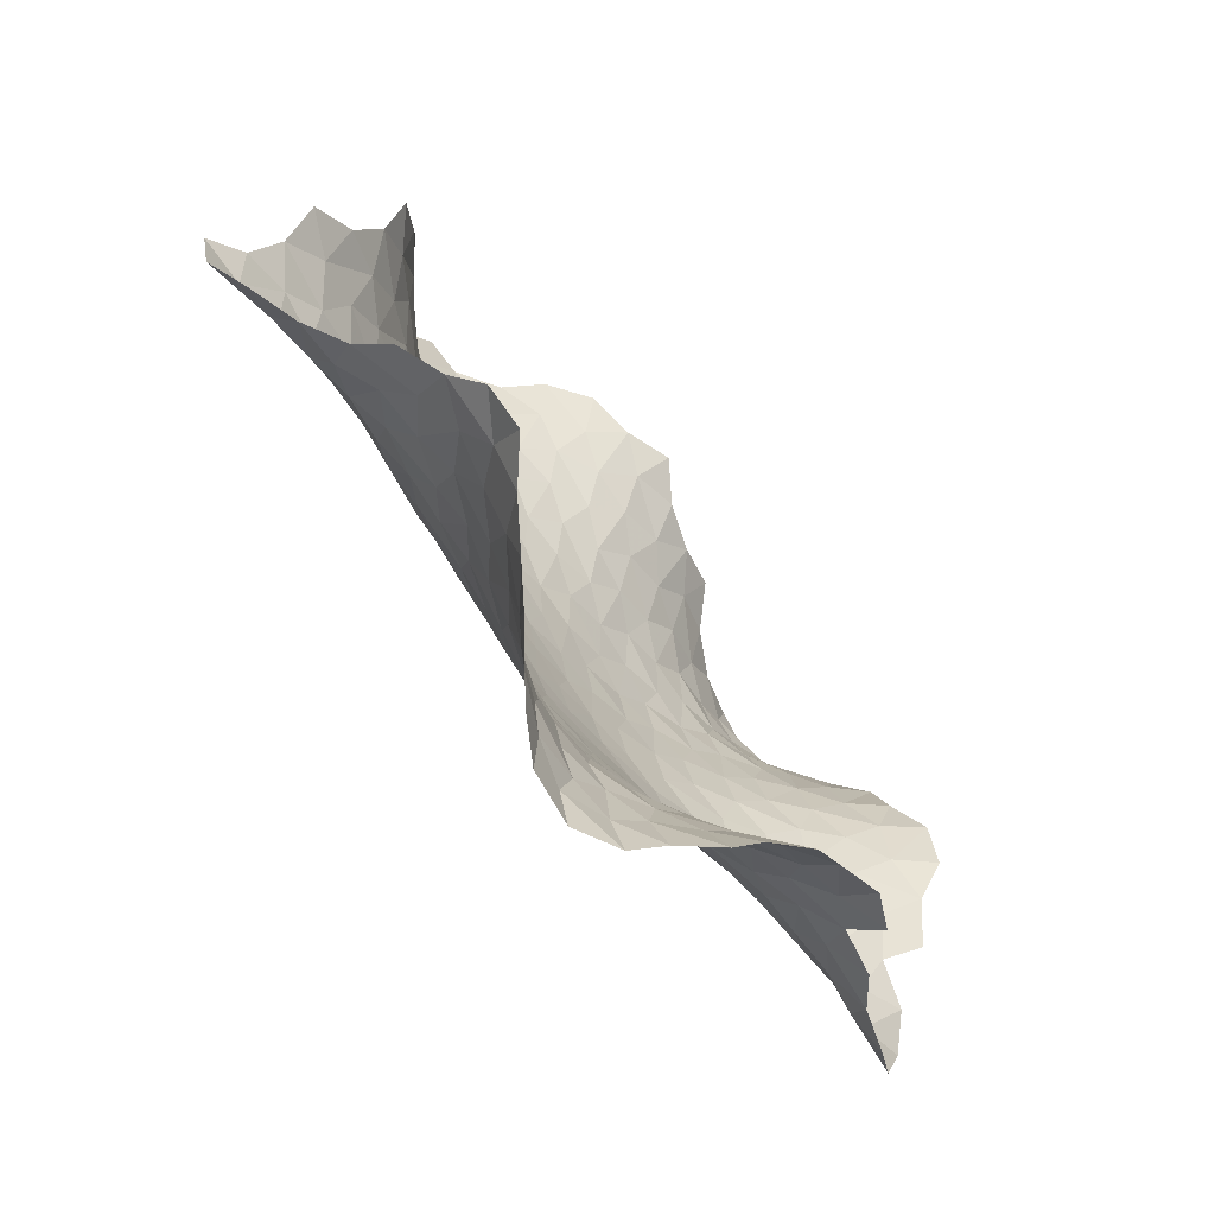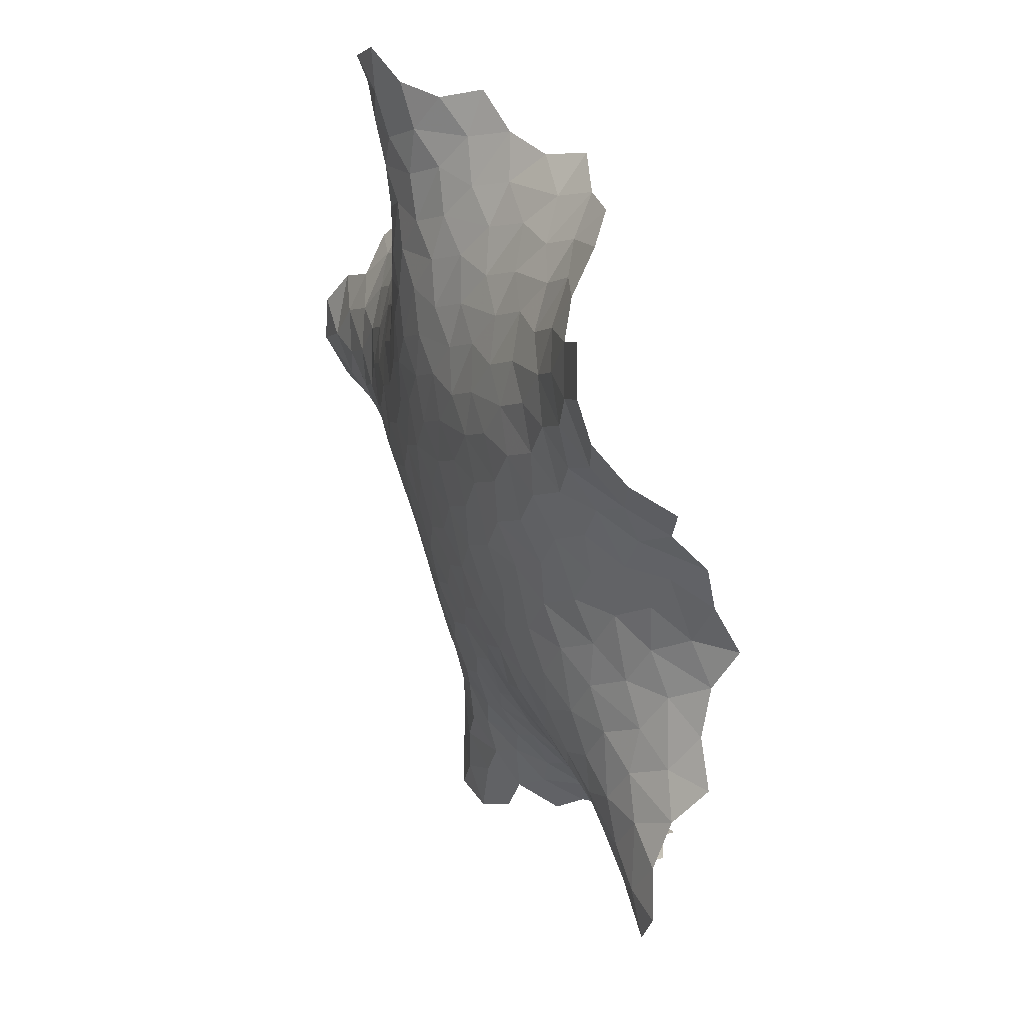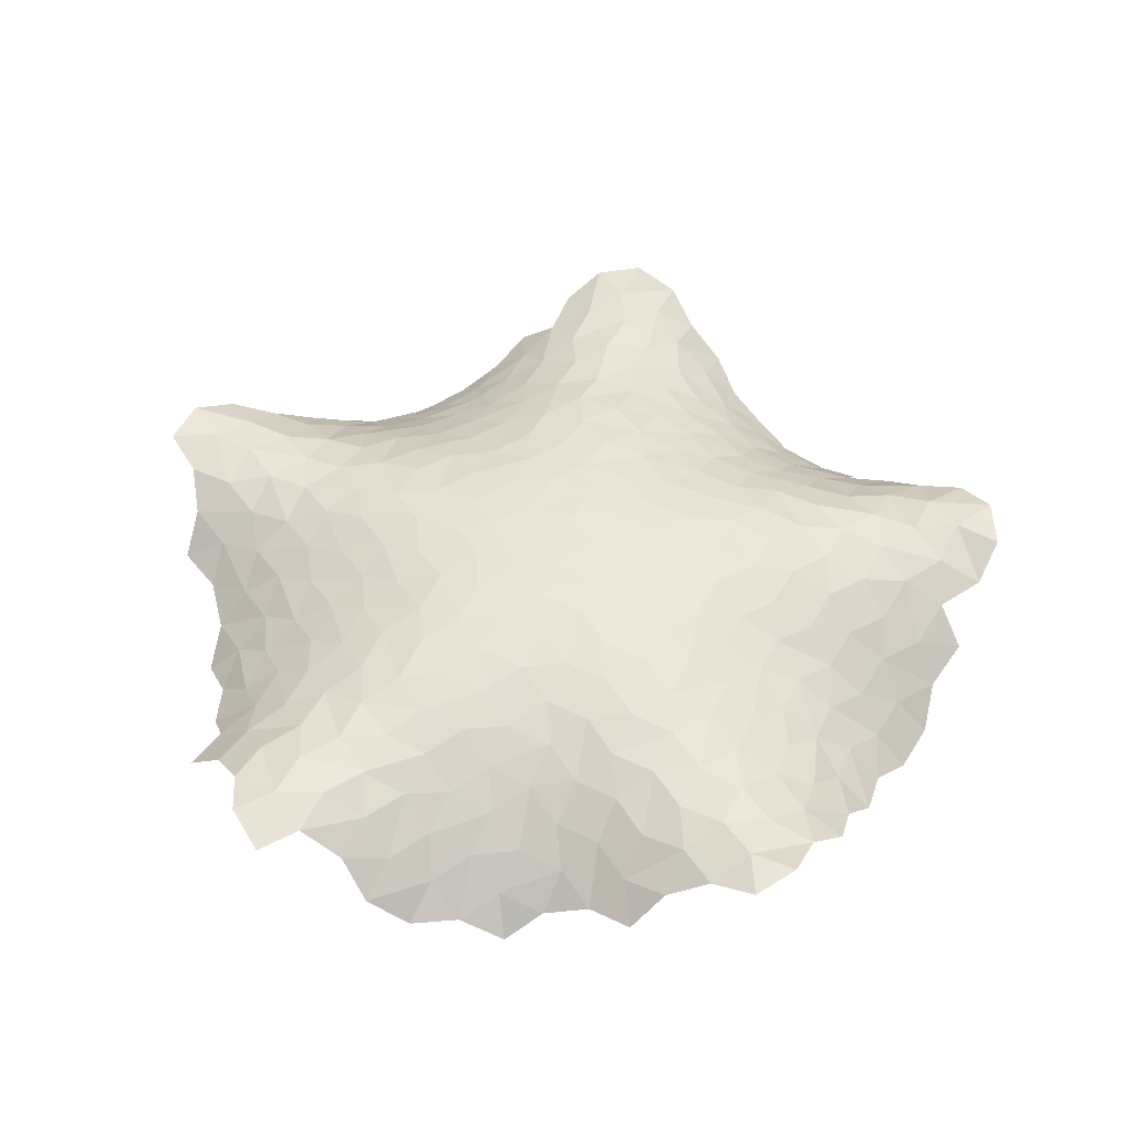
<metadata>
{"format":"obj","ext":"obj","renderer":"f3d","projection":"perspective","resolution":1024,"background":"white","views":[{"elev":-75.5,"azim":-51.4,"up":"+Z"},{"elev":45.9,"azim":-112.3,"up":"+Z"},{"elev":48.3,"azim":8.8,"up":"+Y"}]}
</metadata>
<code>
o object_1
v 0.006876 0.1783 0.139
v 0.07668 0.1787 0.07555
v 0.01317 0.1796 0.005711
v -0.05664 0.1789 0.06925
v -0.07669 0.1754 -0.02287
v 0.04183 0.1747 -0.08414
v -0.04792 0.1707 -0.1127
v -0.08533 0.1767 0.1592
v -0.1465 0.175 0.04054
v -0.175 0.1707 0.1304
v 0.09681 0.1773 0.1678
v -0.02184 0.1743 0.2289
v 0.06806 0.1706 0.2575
v 0.1054 0.1758 -0.01429
v 0.1665 0.1739 0.1042
v 0.1953 0.1724 0.01437
v -0.1399 0.1666 -0.09234
v -0.2098 0.1665 -0.02906
v -0.2292 0.1543 -0.1204
v -0.1109 0.1577 -0.1816
v -0.1993 0.1394 -0.2084
v -0.2383 0.1648 0.06063
v -0.2993 0.155 -0.05761
v -0.3277 0.1531 0.03212
v -0.1548 0.1678 0.2225
v -0.09154 0.1659 0.2921
v -0.1835 0.159 0.3122
v -0.2438 0.1567 0.1935
v -0.2721 0.1467 0.2828
v -0.001705 0.1614 0.3201
v -0.1199 0.1527 0.3813
v -0.03021 0.1452 0.4086
v 0.1601 0.1685 0.2375
v 0.2293 0.1634 0.1738
v 0.2494 0.1567 0.2657
v 0.1314 0.1614 0.327
v 0.221 0.1536 0.3556
v 0.2583 0.1646 0.08413
v 0.3176 0.1458 0.2019
v 0.3465 0.1466 0.1125
v 0.1749 0.1675 -0.07759
v 0.1114 0.1646 -0.1471
v 0.2027 0.1512 -0.1661
v 0.2647 0.1618 -0.04889
v 0.2922 0.1462 -0.1377
v 0.02174 0.1667 -0.1762
v 0.1395 0.1482 -0.2358
v 0.05036 0.1539 -0.2654
v -0.04158 0.156 -0.2454
v -0.1305 0.1404 -0.2724
v -0.01297 0.1438 -0.3346
v -0.102 0.1285 -0.3614
v -0.2909 0.1322 -0.1884
v -0.3615 0.138 -0.1267
v -0.3789 0.1115 -0.2156
v -0.2601 0.1109 -0.2745
v -0.3467 0.08352 -0.2994
v -0.3907 0.1426 -0.03738
v -0.4497 0.1192 -0.1546
v -0.4791 0.1252 -0.06561
v -0.3066 0.1496 0.1237
v -0.3332 0.134 0.2126
v -0.3947 0.132 0.09493
v -0.4192 0.1102 0.183
v -0.2527 0.1445 0.375
v -0.1892 0.1401 0.4443
v -0.2808 0.13 0.4639
v -0.3402 0.1269 0.3452
v -0.3687 0.1142 0.4341
v -0.09955 0.1304 0.4707
v -0.2169 0.1176 0.5319
v -0.1277 0.1025 0.5566
v 0.0616 0.1497 0.389
v 0.1511 0.145 0.4179
v 0.03293 0.1239 0.475
v 0.1221 0.1195 0.504
v 0.3119 0.1403 0.3347
v 0.3784 0.1236 0.2704
v 0.3984 0.1131 0.3617
v 0.2839 0.1378 0.4245
v 0.3719 0.1173 0.4517
v 0.4062 0.1215 0.1809
v 0.462 0.08872 0.2971
v 0.4894 0.08601 0.2074
v 0.3278 0.1561 0.02077
v 0.3563 0.1494 -0.06882
v 0.416 0.1377 0.04939
v 0.4453 0.1366 -0.03996
v 0.2703 0.1266 -0.227
v 0.207 0.1218 -0.296
v 0.2954 0.09377 -0.3116
v 0.36 0.1224 -0.1991
v 0.3847 0.087 -0.2831
v 0.1194 0.1357 -0.3271
v 0.2327 0.09075 -0.3813
v 0.1467 0.1098 -0.4139
v 0.05664 0.1314 -0.397
v -0.03298 0.126 -0.4252
v 0.08471 0.1086 -0.4843
v -0.004301 0.1092 -0.5133
v -0.1912 0.1105 -0.3382
v -0.2761 0.07633 -0.3608
v -0.1623 0.09562 -0.4265
v -0.2452 0.05533 -0.4475
v -0.4385 0.07587 -0.2799
v -0.5105 0.09116 -0.2214
v -0.5265 0.05087 -0.3056
v -0.4046 0.04002 -0.3605
v -0.491 0.006313 -0.382
v -0.5409 0.108 -0.1345
v -0.5992 0.07564 -0.2499
v -0.6298 0.09813 -0.1633
v -0.4583 0.1252 0.02602
v -0.4819 0.1009 0.1138
v -0.5459 0.1044 -0.002487
v -0.5682 0.07559 0.08423
v -0.3993 0.1083 0.2746
v -0.4268 0.09334 0.3634
v -0.4816 0.07439 0.2439
v -0.5064 0.05301 0.3325
v -0.3491 0.1102 0.5258
v -0.2858 0.1013 0.594
v -0.3775 0.1002 0.6148
v -0.4356 0.08903 0.496
v -0.4662 0.08674 0.5852
v -0.1968 0.08504 0.6184
v -0.3138 0.08273 0.6823
v -0.2261 0.05318 0.7029
v -0.03642 0.1023 0.5346
v 0.05293 0.09073 0.5609
v -0.06518 0.06619 0.6171
v 0.02444 0.04862 0.6404
v 0.2139 0.1297 0.4868
v 0.3031 0.1204 0.5152
v 0.1848 0.1007 0.572
v 0.2738 0.09797 0.6019
v 0.4589 0.08796 0.43
v 0.5194 0.05621 0.3651
v 0.5401 0.04693 0.4571
v 0.4335 0.09584 0.5199
v 0.52 0.06917 0.5474
v 0.5441 0.04798 0.2742
v 0.5961 0.006938 0.3912
v 0.6199 -0.003275 0.2988
v 0.4749 0.1104 0.1178
v 0.506 0.117 0.0295
v 0.5571 0.07118 0.1437
v 0.5902 0.08276 0.05635
v 0.4247 0.1313 -0.1316
v 0.4504 0.1036 -0.2182
v 0.5137 0.1206 -0.1028
v 0.5402 0.1 -0.1908
v 0.3596 0.05297 -0.3674
v 0.2956 0.04648 -0.4364
v 0.3803 0.004548 -0.4462
v 0.4496 0.04624 -0.3388
v 0.4701 -0.006572 -0.415
v 0.2116 0.07173 -0.4714
v 0.3163 0.001579 -0.5175
v 0.2346 0.0338 -0.5556
v 0.1512 0.07711 -0.5435
v 0.06504 0.09708 -0.5756
v 0.1776 0.05006 -0.6308
v 0.09447 0.08487 -0.6645
v -0.09494 0.1003 -0.4917
v -0.1792 0.06432 -0.5144
v -0.06716 0.09165 -0.5812
v -0.1517 0.05631 -0.605
v -0.3322 0.02935 -0.4207
v -0.4156 -0.01255 -0.4388
v -0.2993 0.00458 -0.5066
v -0.3784 -0.04723 -0.5207
v -0.5863 0.008227 -0.3663
v -0.6611 0.04764 -0.3167
v -0.6773 -0.007241 -0.3956
v -0.5482 -0.04593 -0.4377
v -0.638 -0.07366 -0.4622
v -0.6923 0.08755 -0.2338
v -0.7523 0.04231 -0.3477
v -0.7823 0.08909 -0.2641
v -0.6095 0.09861 -0.07133
v -0.6331 0.07236 0.01591
v -0.6993 0.09223 -0.09914
v -0.7228 0.05869 -0.01222
v -0.5425 0.05968 0.1734
v -0.5619 0.02714 0.2602
v -0.6263 0.0282 0.1423
v -0.6412 -0.01344 0.2269
v -0.4914 0.06202 0.4252
v -0.5213 0.05339 0.515
v -0.5668 0.0133 0.3941
v -0.5958 0.001473 0.485
v -0.4473 0.09797 0.678
v -0.3821 0.08621 0.7481
v -0.4752 0.1009 0.7686
v -0.5368 0.07618 0.6478
v -0.5681 0.08961 0.7377
v -0.2947 0.04848 0.7691
v -0.4105 0.07454 0.8386
v -0.3247 0.02418 0.8571
v -0.135 0.04407 0.6771
v -0.04577 0.01704 0.6956
v -0.1659 0.002621 0.7572
v -0.07637 -0.03216 0.7711
v 0.1162 0.06545 0.6262
v 0.2052 0.06513 0.6576
v 0.08859 0.01608 0.7022
v 0.1791 0.0155 0.7342
v 0.3655 0.1042 0.5837
v 0.4552 0.09633 0.6116
v 0.3364 0.08657 0.6715
v 0.4257 0.09622 0.7021
v 0.6006 0.02205 0.5268
v 0.6505 -0.0302 0.4609
v 0.6785 -0.02657 0.5554
v 0.5842 0.05639 0.6166
v 0.6681 0.01938 0.6465
v 0.6692 -0.04944 0.3664
v 0.7221 -0.08858 0.4874
v 0.7368 -0.1127 0.39
v 0.6083 0.0251 0.2086
v 0.6432 0.03821 0.1211
v 0.6827 -0.0294 0.2311
v 0.7203 -0.01302 0.1428
v 0.575 0.1057 -0.03328
v 0.6042 0.1048 -0.1225
v 0.6608 0.07706 -0.005855
v 0.6931 0.0937 -0.09338
v 0.5167 0.06891 -0.2765
v 0.54 0.02077 -0.3548
v 0.6079 0.07497 -0.252
v 0.6331 0.03226 -0.3333
v 0.4399 -0.05133 -0.4944
v 0.3727 -0.05799 -0.5659
v 0.4543 -0.1113 -0.5675
v 0.5321 -0.06054 -0.4632
v 0.5466 -0.1269 -0.5318
v 0.2925 -0.02074 -0.6081
v 0.3884 -0.112 -0.6435
v 0.3127 -0.06378 -0.6916
v 0.238 0.001313 -0.6873
v 0.1613 0.05204 -0.7254
v 0.2617 -0.03151 -0.7749
v 0.188 0.03212 -0.8158
v 0.001719 0.09857 -0.6456
v -0.08805 0.07934 -0.6726
v 0.03143 0.09832 -0.7355
v -0.0616 0.08949 -0.7639
v -0.2335 0.01608 -0.5758
v -0.3098 -0.04035 -0.5903
v -0.2076 0.01235 -0.6688
v -0.2812 -0.05083 -0.6833
v -0.4691 -0.07035 -0.4921
v -0.5549 -0.1123 -0.5083
v -0.428 -0.1106 -0.5717
v -0.5086 -0.1652 -0.5805
v -0.7634 0.09938 -0.1691
v -0.791 0.07595 -0.07814
v -0.8535 0.1054 -0.1978
v -0.8827 0.0783 -0.106
v -0.6932 0.02698 0.07365
v -0.7055 -0.02315 0.1552
v -0.7828 0.008195 0.04414
v -0.7918 -0.05207 0.1227
v -0.618 -0.02046 0.3203
v -0.6413 -0.04336 0.4113
v -0.6919 -0.07002 0.2845
v -0.7086 -0.1035 0.3754
v -0.5893 0.03083 0.5784
v -0.625 0.0427 0.6687
v -0.6604 -0.03049 0.5492
v -0.6989 -0.02006 0.6408
v -0.5462 0.1088 0.8319
v -0.4827 0.08249 0.9034
v -0.2361 -0.007755 0.8231
v -0.1493 -0.05668 0.8304
v -0.2677 -0.04417 0.9065
v -0.1811 -0.1042 0.908
v 0.01846 -0.02631 0.7513
v 0.1109 -0.03511 0.7793
v -0.01159 -0.08336 0.8214
v 0.08353 -0.09856 0.8458
v 0.2686 0.04908 0.7267
v 0.3557 0.06729 0.7624
v 0.2435 -0.002599 0.8034
v 0.3303 0.02187 0.8444
v 0.5196 0.09266 0.6805
v 0.6098 0.0744 0.7088
v 0.4889 0.1001 0.7724
v 0.5816 0.1039 0.7996
v 0.7264 -0.08526 0.2955
v 0.7632 -0.07414 0.2037
v 0.7918 -0.152 0.3159
v 0.8317 -0.1389 0.2229
v 0.7152 0.03311 0.05843
v 0.7526 0.063 -0.02525
v 0.7958 -0.01333 0.08082
v 0.8382 0.02734 -2.5e-05
v 0.6732 0.09613 -0.1862
v 0.7 0.07138 -0.2746
v 0.7634 0.09831 -0.1567
v 0.7911 0.09173 -0.249
v 0.6056 -0.02404 -0.4077
v 0.1028 0.08217 -0.7988
v 0.01049 0.1061 -0.8279
v 0.1307 0.07537 -0.8907
v 0.04075 0.1116 -0.9188
v -0.1485 0.04732 -0.7401
v -0.358 -0.1038 -0.6437
v -0.9172 0.1104 -0.2702
v -0.8472 0.07298 -0.3335
v -0.8554 0.0307 -0.01981
v -0.7542 -0.08561 0.2098
v -0.6984 -0.08829 0.4745
v -0.08619 -0.1188 0.8742
v 0.1777 -0.06395 0.8436
v 0.4183 0.07071 0.8353
v 0.8384 -0.08003 0.1392
v 0.8263 0.07709 -0.08556
v 0.8561 0.1022 -0.176
v 0.9152 0.04946 -0.05956
v 0.9477 0.09342 -0.1463
v 0.7698 0.04923 -0.3366
v 0.7014 -0.002797 -0.391
v -0.0557 0.1005 -0.899
v -0.1236 0.06323 -0.8339
v 0.9259 0.1095 -0.2418
v 0.8618 0.08113 -0.3133
v 0.6244 -0.08931 -0.4773
v -0.2248 -0.01389 -0.7601
v -0.4321 -0.1698 -0.6479
v -0.9477 0.105 -0.1764
v -0.8673 -0.03595 0.05784
v -0.7613 -0.1346 0.296
v 0.009547 -0.1493 0.8877
v 0.2667 -0.04451 0.8868
v 0.508 0.09763 0.8662
v 0.8872 -0.03649 0.05861
f 1 2 3 4
f 5 3 6 7
f 8 4 9 10
f 11 1 12 13
f 14 2 15 16
f 17 18 9 5
f 19 17 20 21
f 22 18 23 24
f 25 26 12 8
f 27 25 28 29
f 30 26 31 32
f 33 34 15 11
f 35 33 36 37
f 38 34 39 40
f 41 42 6 14
f 43 41 44 45
f 46 42 47 48
f 46 49 20 7
f 50 49 51 52
f 53 54 23 19
f 55 53 56 57
f 58 54 59 60
f 61 28 10 22
f 62 61 63 64
f 65 66 31 27
f 67 65 68 69
f 70 66 71 72
f 73 36 13 30
f 74 73 75 76
f 77 78 39 35
f 79 77 80 81
f 82 78 83 84
f 85 44 16 38
f 86 85 87 88
f 89 90 47 43
f 91 89 92 93
f 94 90 95 96
f 94 97 51 48
f 98 97 99 100
f 101 56 21 50
f 102 101 103 104
f 105 106 59 55
f 107 105 108 109
f 110 106 111 112
f 113 63 24 58
f 114 113 115 116
f 117 68 29 62
f 118 117 119 120
f 121 122 71 67
f 123 121 124 125
f 126 122 127 128
f 129 75 32 70
f 130 129 131 132
f 133 80 37 74
f 134 133 135 136
f 137 138 83 79
f 139 137 140 141
f 142 138 143 144
f 145 87 40 82
f 146 145 147 148
f 149 92 45 86
f 150 149 151 152
f 153 154 95 91
f 155 153 156 157
f 158 154 159 160
f 158 161 99 96
f 162 161 163 164
f 165 103 52 98
f 166 165 167 168
f 169 108 57 102
f 170 169 171 172
f 173 174 111 107
f 175 173 176 177
f 178 174 179 180
f 181 115 60 110
f 182 181 183 184
f 185 119 64 114
f 186 185 187 188
f 189 124 69 118
f 190 189 191 192
f 193 194 127 123
f 195 193 196 197
f 198 194 199 200
f 201 131 72 126
f 202 201 203 204
f 205 135 76 130
f 206 205 207 208
f 209 140 81 134
f 210 209 211 212
f 213 214 143 139
f 215 213 216 217
f 218 214 219 220
f 221 147 84 142
f 222 221 223 224
f 225 151 88 146
f 226 225 227 228
f 229 156 93 150
f 230 229 231 232
f 233 234 159 155
f 235 233 236 237
f 238 234 239 240
f 238 241 163 160
f 242 241 243 244
f 245 167 100 162
f 246 245 247 248
f 249 171 104 166
f 250 249 251 252
f 253 176 109 170
f 254 253 255 256
f 257 183 112 178
f 258 257 259 260
f 261 187 116 182
f 262 261 263 264
f 265 191 120 186
f 266 265 267 268
f 269 196 125 190
f 270 269 271 272
f 273 274 199 195
f 275 203 128 198
f 276 275 277 278
f 279 207 132 202
f 280 279 281 282
f 283 211 136 206
f 284 283 285 286
f 287 216 141 210
f 288 287 289 290
f 291 223 144 218
f 292 291 293 294
f 295 227 148 222
f 296 295 297 298
f 299 231 152 226
f 300 299 301 302
f 303 236 157 230
f 304 247 164 242
f 305 304 306 307
f 308 251 168 246
f 309 255 172 250
f 310 259 180 311
f 312 263 184 258
f 313 267 188 262
f 314 271 192 266
f 315 281 204 276
f 316 285 208 280
f 317 289 212 284
f 318 297 224 292
f 319 301 228 296
f 320 319 321 322
f 323 324 232 300
f 325 326 248 305
f 327 328 302 320
f 4 3 5
f 4 5 9
f 1 4 8
f 1 8 12
f 2 1 11
f 2 11 15
f 3 2 14
f 3 14 6
f 17 5 7
f 17 7 20
f 18 17 19
f 18 19 23
f 9 18 22
f 9 22 10
f 25 8 10
f 25 10 28
f 26 25 27
f 26 27 31
f 12 26 30
f 12 30 13
f 33 11 13
f 33 13 36
f 34 33 35
f 34 35 39
f 15 34 38
f 15 38 16
f 41 14 16
f 41 16 44
f 42 41 43
f 42 43 47
f 6 42 46
f 6 46 7
f 49 46 48
f 49 48 51
f 20 49 50
f 20 50 21
f 53 19 21
f 53 21 56
f 54 53 55
f 54 55 59
f 23 54 58
f 23 58 24
f 61 22 24
f 61 24 63
f 28 61 62
f 28 62 29
f 65 27 29
f 65 29 68
f 66 65 67
f 66 67 71
f 31 66 70
f 31 70 32
f 73 30 32
f 73 32 75
f 36 73 74
f 36 74 37
f 77 35 37
f 77 37 80
f 78 77 79
f 78 79 83
f 39 78 82
f 39 82 40
f 85 38 40
f 85 40 87
f 44 85 86
f 44 86 45
f 89 43 45
f 89 45 92
f 90 89 91
f 90 91 95
f 47 90 94
f 47 94 48
f 97 94 96
f 97 96 99
f 51 97 98
f 51 98 52
f 101 50 52
f 101 52 103
f 56 101 102
f 56 102 57
f 105 55 57
f 105 57 108
f 106 105 107
f 106 107 111
f 59 106 110
f 59 110 60
f 113 58 60
f 113 60 115
f 63 113 114
f 63 114 64
f 117 62 64
f 117 64 119
f 68 117 118
f 68 118 69
f 121 67 69
f 121 69 124
f 122 121 123
f 122 123 127
f 71 122 126
f 71 126 72
f 129 70 72
f 129 72 131
f 75 129 130
f 75 130 76
f 133 74 76
f 133 76 135
f 80 133 134
f 80 134 81
f 137 79 81
f 137 81 140
f 138 137 139
f 138 139 143
f 83 138 142
f 83 142 84
f 145 82 84
f 145 84 147
f 87 145 146
f 87 146 88
f 149 86 88
f 149 88 151
f 92 149 150
f 92 150 93
f 153 91 93
f 153 93 156
f 154 153 155
f 154 155 159
f 95 154 158
f 95 158 96
f 161 158 160
f 161 160 163
f 99 161 162
f 99 162 100
f 165 98 100
f 165 100 167
f 103 165 166
f 103 166 104
f 169 102 104
f 169 104 171
f 108 169 170
f 108 170 109
f 173 107 109
f 173 109 176
f 174 173 175
f 174 175 179
f 111 174 178
f 111 178 112
f 181 110 112
f 181 112 183
f 115 181 182
f 115 182 116
f 185 114 116
f 185 116 187
f 119 185 186
f 119 186 120
f 189 118 120
f 189 120 191
f 124 189 190
f 124 190 125
f 193 123 125
f 193 125 196
f 194 193 195
f 194 195 199
f 127 194 198
f 127 198 128
f 201 126 128
f 201 128 203
f 131 201 202
f 131 202 132
f 205 130 132
f 205 132 207
f 135 205 206
f 135 206 136
f 209 134 136
f 209 136 211
f 140 209 210
f 140 210 141
f 213 139 141
f 213 141 216
f 214 213 215
f 214 215 219
f 143 214 218
f 143 218 144
f 221 142 144
f 221 144 223
f 147 221 222
f 147 222 148
f 225 146 148
f 225 148 227
f 151 225 226
f 151 226 152
f 229 150 152
f 229 152 231
f 156 229 230
f 156 230 157
f 233 155 157
f 233 157 236
f 234 233 235
f 234 235 239
f 159 234 238
f 159 238 160
f 241 238 240
f 241 240 243
f 163 241 242
f 163 242 164
f 245 162 164
f 245 164 247
f 167 245 246
f 167 246 168
f 249 166 168
f 249 168 251
f 171 249 250
f 171 250 172
f 253 170 172
f 253 172 255
f 176 253 254
f 176 254 177
f 179 311 180
f 257 178 180
f 257 180 259
f 183 257 258
f 183 258 184
f 261 182 184
f 261 184 263
f 187 261 262
f 187 262 188
f 265 186 188
f 265 188 267
f 191 265 266
f 191 266 192
f 269 190 192
f 269 192 271
f 196 269 270
f 196 270 197
f 273 195 197
f 275 198 200
f 275 200 277
f 203 275 276
f 203 276 204
f 279 202 204
f 279 204 281
f 207 279 280
f 207 280 208
f 283 206 208
f 283 208 285
f 211 283 284
f 211 284 212
f 287 210 212
f 287 212 289
f 216 287 288
f 216 288 217
f 291 218 220
f 291 220 293
f 223 291 292
f 223 292 224
f 295 222 224
f 295 224 297
f 227 295 296
f 227 296 228
f 299 226 228
f 299 228 301
f 231 299 300
f 231 300 232
f 303 230 232
f 303 232 324
f 236 303 329
f 236 329 237
f 304 242 244
f 304 244 306
f 247 304 305
f 247 305 248
f 308 246 248
f 308 248 326
f 251 308 330
f 251 330 252
f 309 250 252
f 255 309 331
f 255 331 256
f 259 310 332
f 259 332 260
f 312 258 260
f 263 312 333
f 263 333 264
f 313 262 264
f 267 313 334
f 267 334 268
f 314 266 268
f 315 276 278
f 281 315 335
f 281 335 282
f 316 280 282
f 285 316 336
f 285 336 286
f 317 284 286
f 289 317 337
f 289 337 290
f 318 292 294
f 297 318 338
f 297 338 298
f 319 296 298
f 319 298 321
f 301 319 320
f 301 320 302
f 323 300 302
f 323 302 328
f 325 305 307
f 327 320 322

</code>
